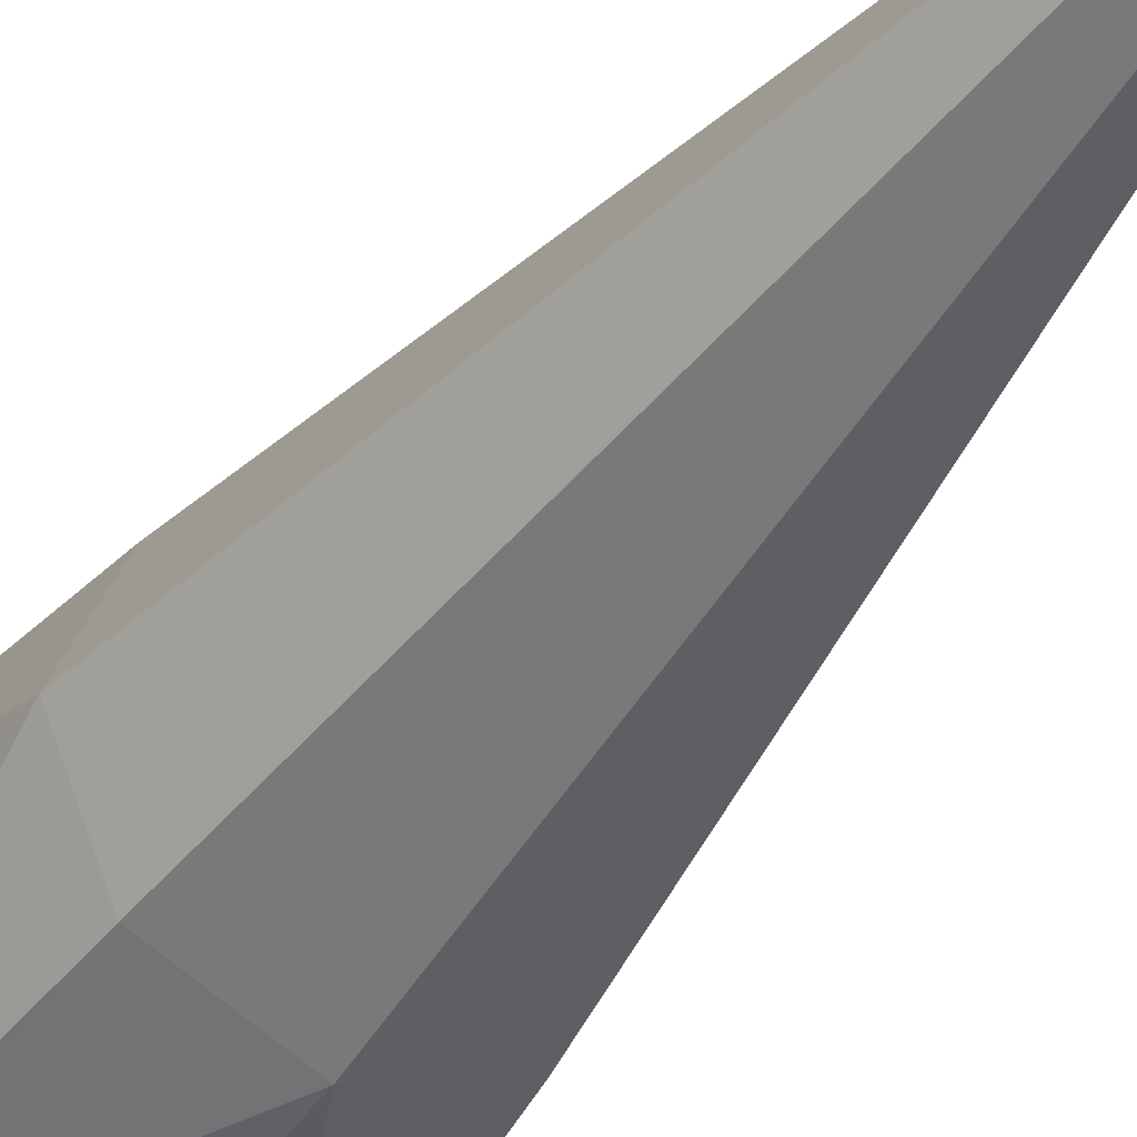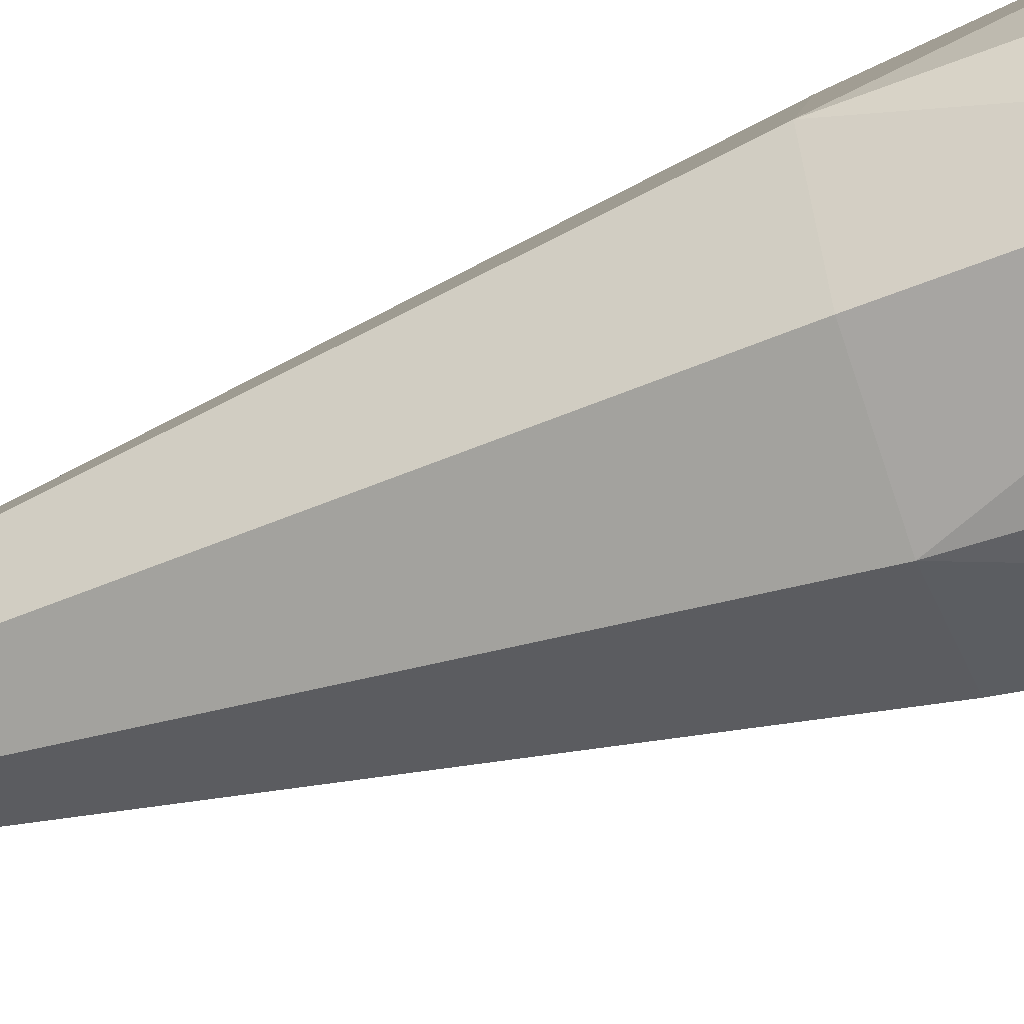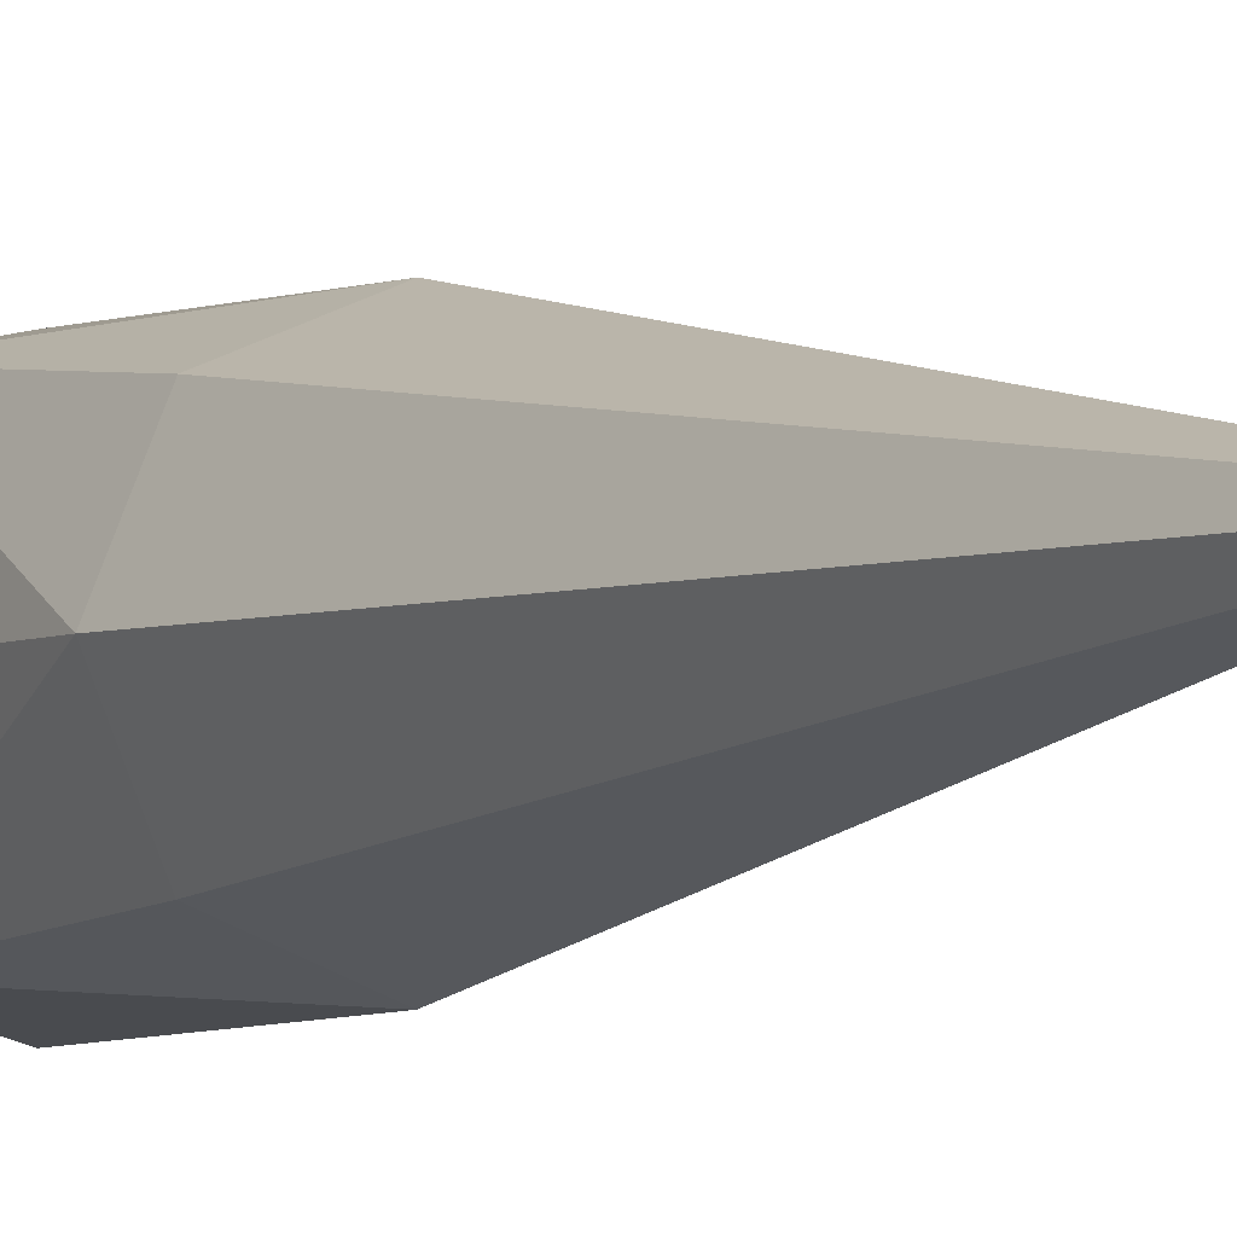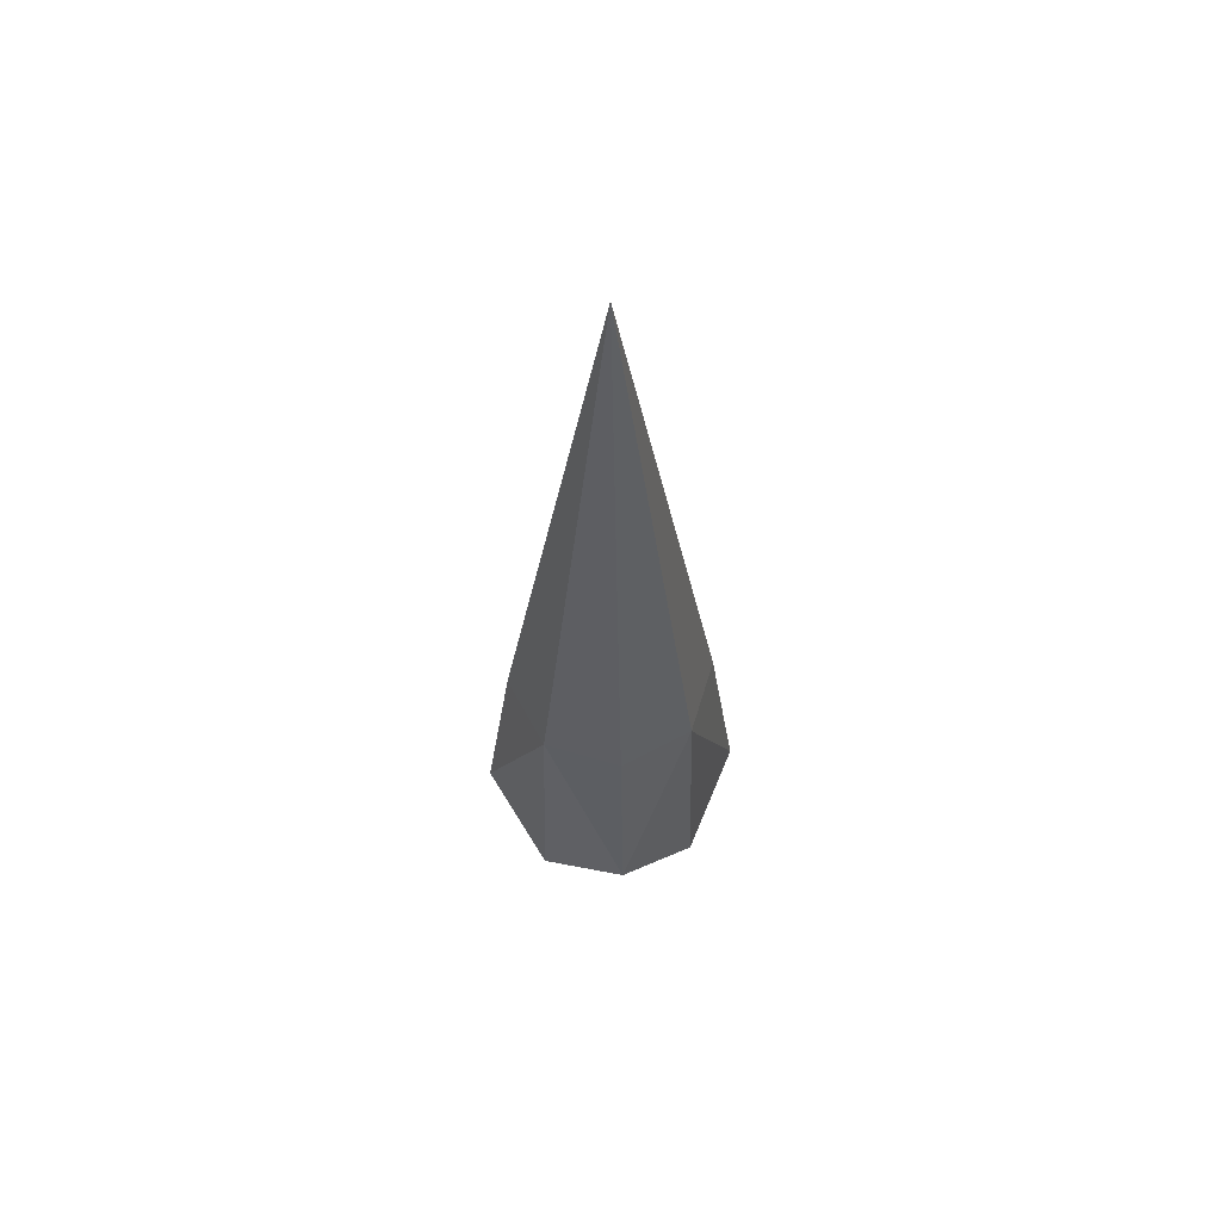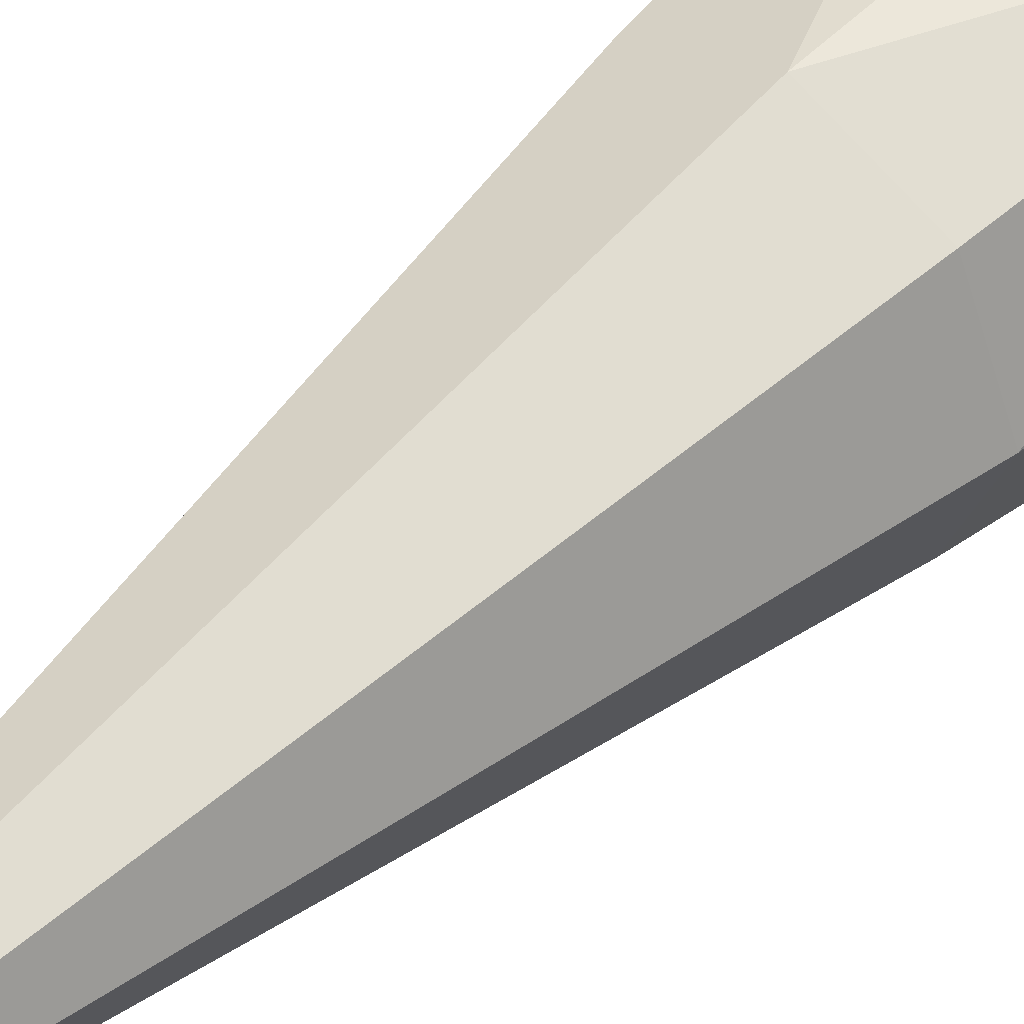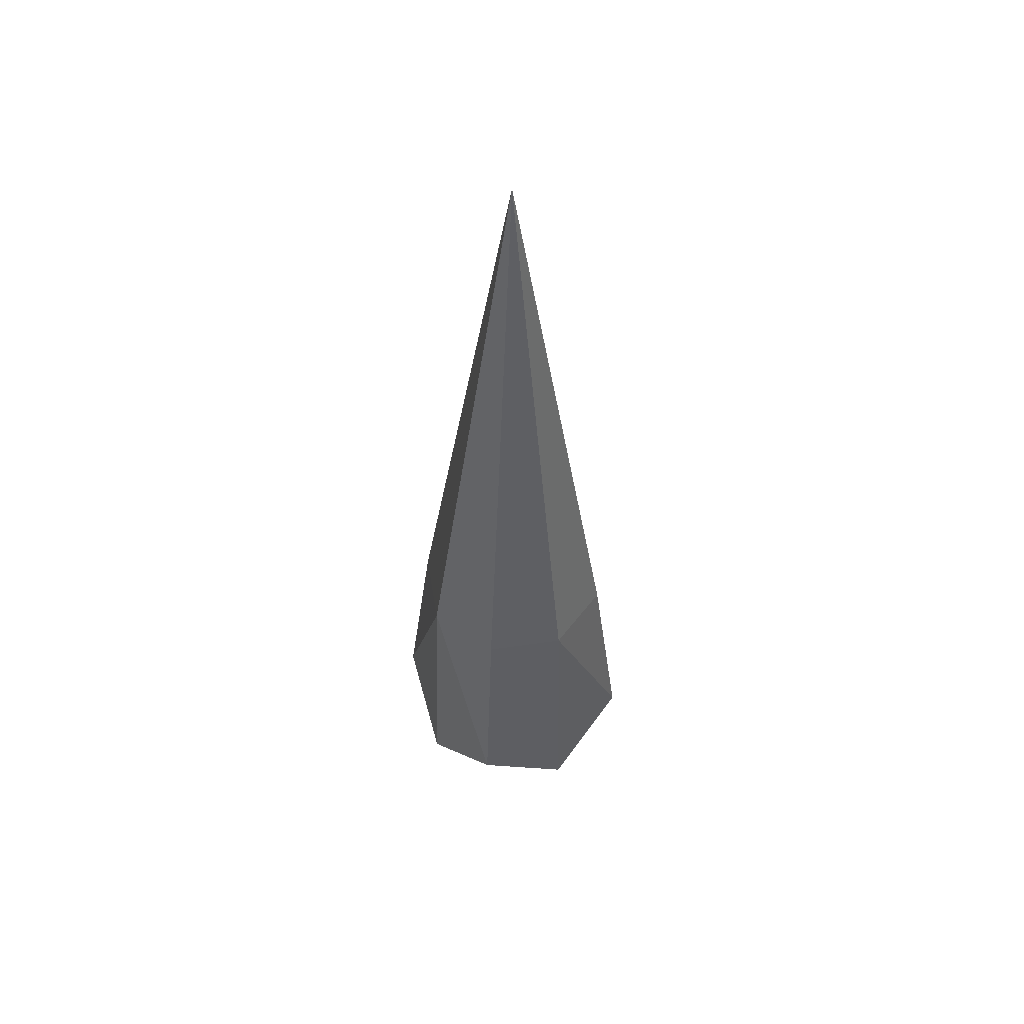
<metadata>
{"format":"obj","ext":"obj","renderer":"f3d","projection":"perspective","resolution":1024,"background":"white","views":[{"elev":-40.7,"azim":-31.7,"up":"+Y"},{"elev":-59.1,"azim":110.0,"up":"+Y"},{"elev":-3.3,"azim":-25.8,"up":"+Y"},{"elev":62.0,"azim":129.3,"up":"+Z"},{"elev":47.1,"azim":42.5,"up":"+Y"},{"elev":53.1,"azim":148.5,"up":"+Z"}]}
</metadata>
<code>
o Cube
v 0.05555 0.05555 0.1593
v 0.07097 0.07097 -0.01034
v -0.07097 0.07097 -0.01034
v -0.05555 0.05555 0.1593
v 0.05555 -0.05555 0.1593
v 0.07097 -0.07097 -0.01034
v -0.07097 -0.07097 -0.01034
v -0.05555 -0.05555 0.1593
v 0 0 0.6295
v 0 0.07856 0.1593
v -0 0.08677 -0.06272
v -0 -0.07856 0.1593
v -0 -0.08677 -0.06272
v 0.07856 0 0.1593
v 0.08677 -0 -0.06272
v -0.08677 -0 -0.06272
v -0.07856 0 0.1593
v -0 -0 -0.1126
v 0 0.07386 -0
v 0.05344 0.03303 -0.03883
v -0.02041 0.03303 -0.06283
v -0.06606 0.03303 -0
v -0.02041 0.03303 0.06283
v 0.05344 0.03303 0.03883
v 0.02041 -0.03303 -0.06283
v -0.05344 -0.03303 -0.03883
v -0.05344 -0.03303 0.03883
v 0.02041 -0.03303 0.06283
v 0.06606 -0.03303 0
v 0 -0.07386 0
f 10 11 3
f 12 8 7
f 14 5 6
f 13 7 16
f 7 8 17
f 10 4 9
f 14 1 9
f 12 5 9
f 17 8 9
f 15 6 13
f 12 13 6
f 2 11 10
f 15 18 11
f 3 16 17
f 11 18 16
f 14 15 2
f 8 12 9
f 5 14 9
f 1 10 9
f 19 20 21
f 20 19 24
f 19 21 22
f 19 22 23
f 19 23 24
f 20 24 29
f 21 20 25
f 22 21 26
f 23 22 27
f 24 23 28
f 20 29 25
f 21 25 26
f 22 26 27
f 23 27 28
f 24 28 29
f 25 29 30
f 26 25 30
f 27 26 30
f 28 27 30
f 29 28 30
f 4 17 9
f 4 10 3
f 13 12 7
f 15 14 6
f 18 13 16
f 16 7 17
f 18 15 13
f 5 12 6
f 1 2 10
f 2 15 11
f 4 3 17
f 3 11 16
f 1 14 2

</code>
